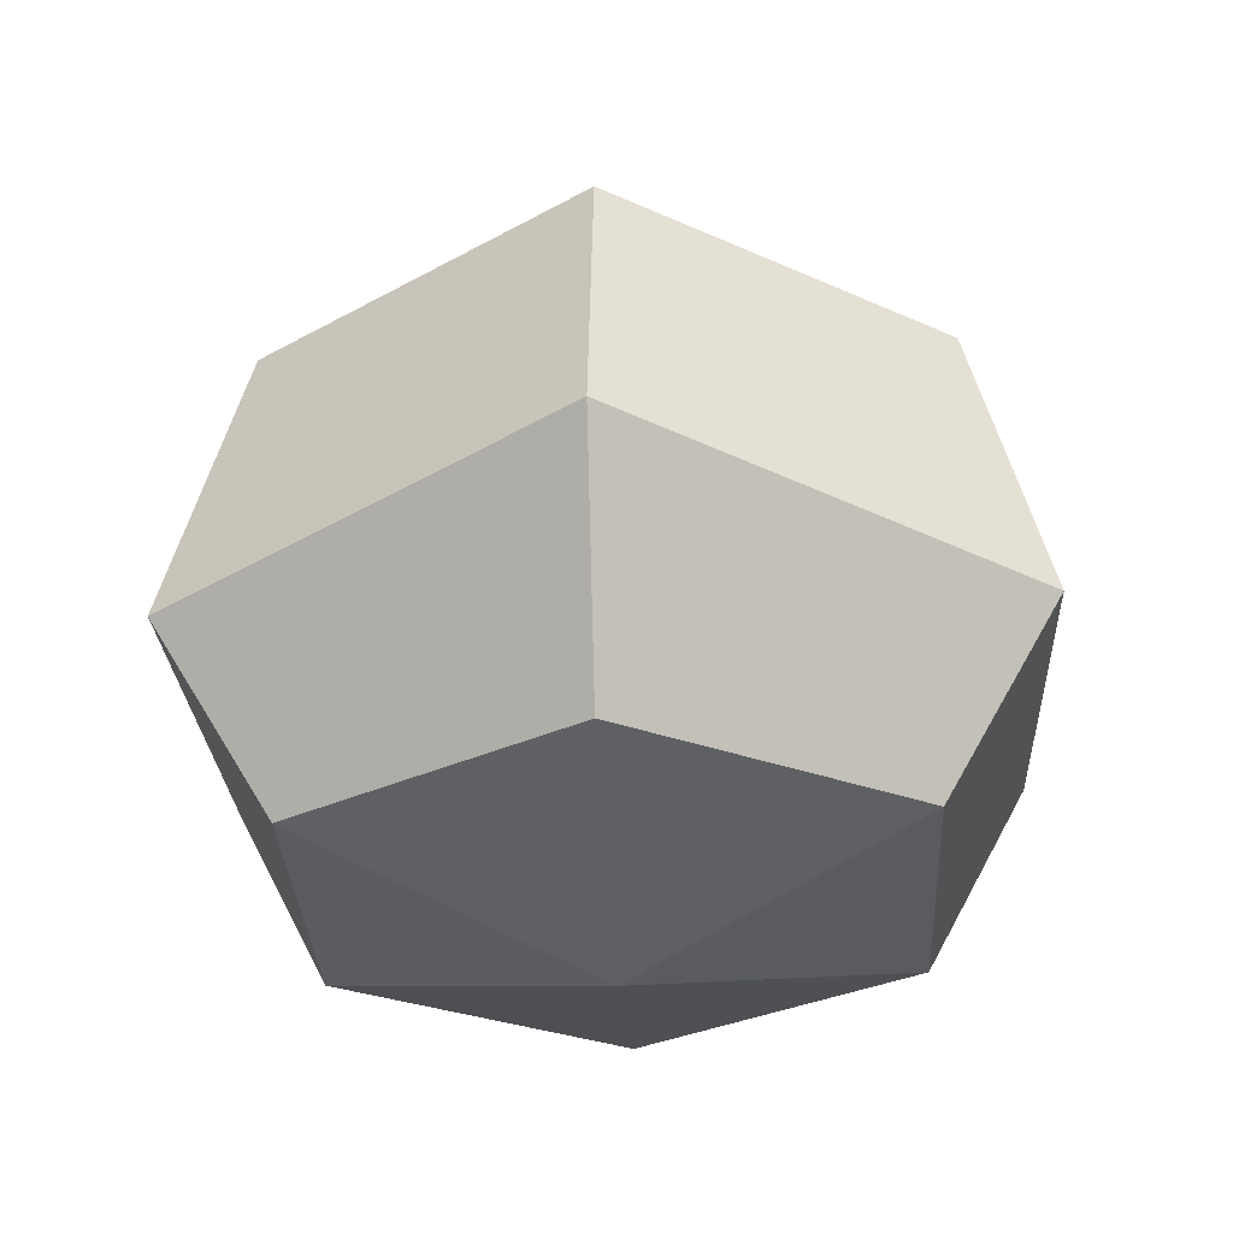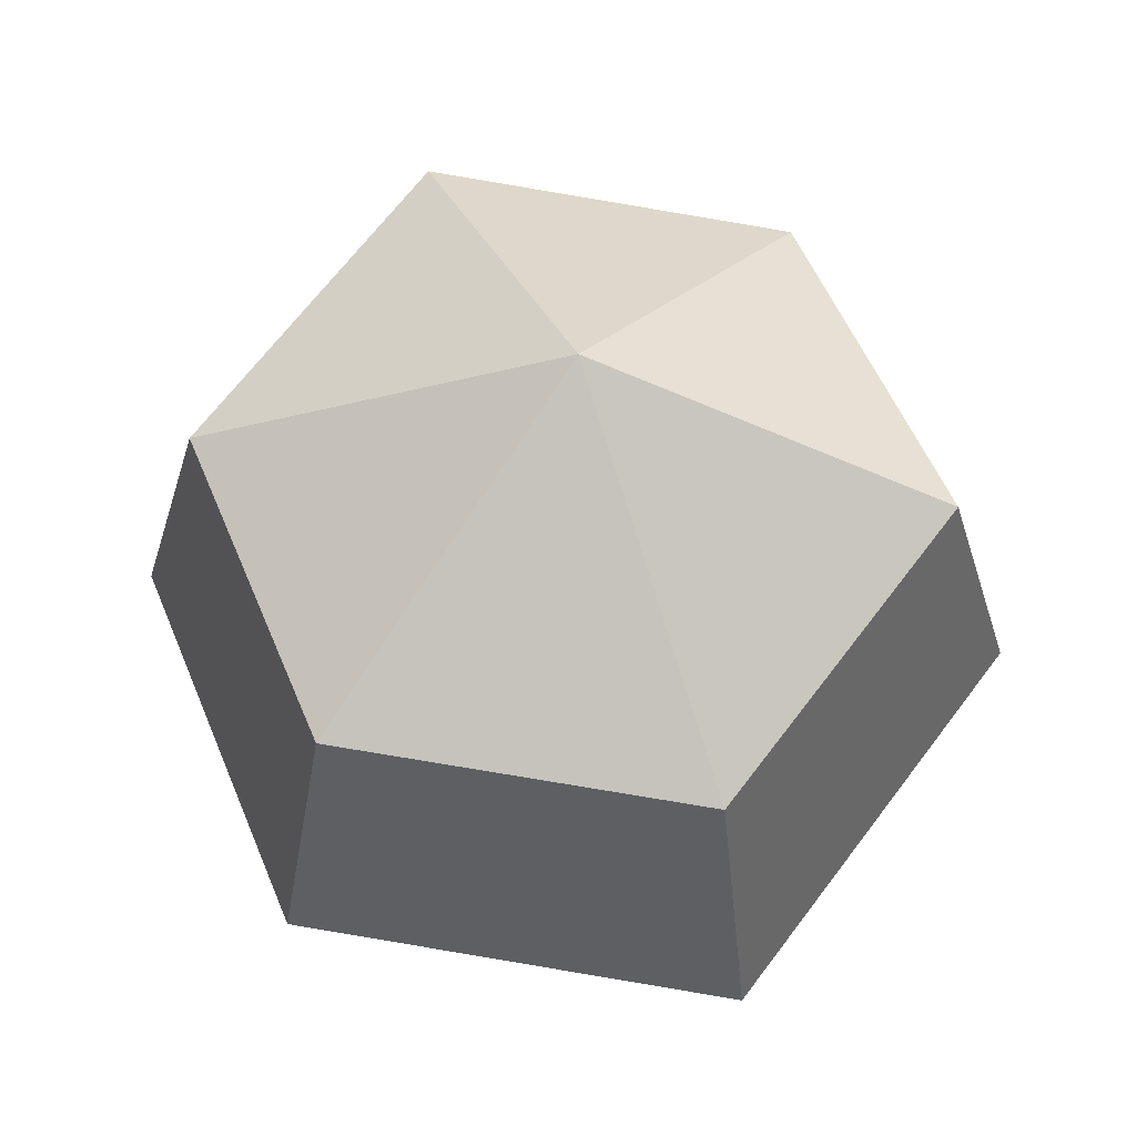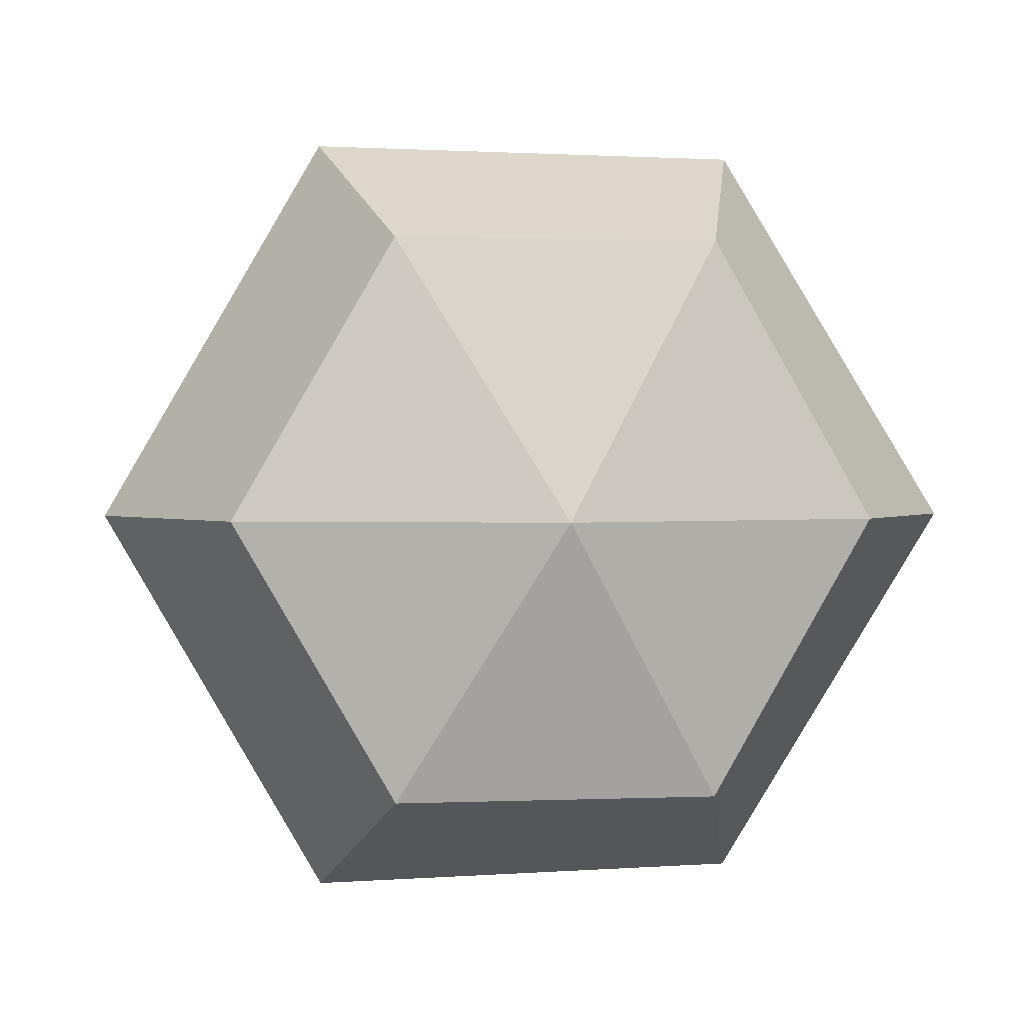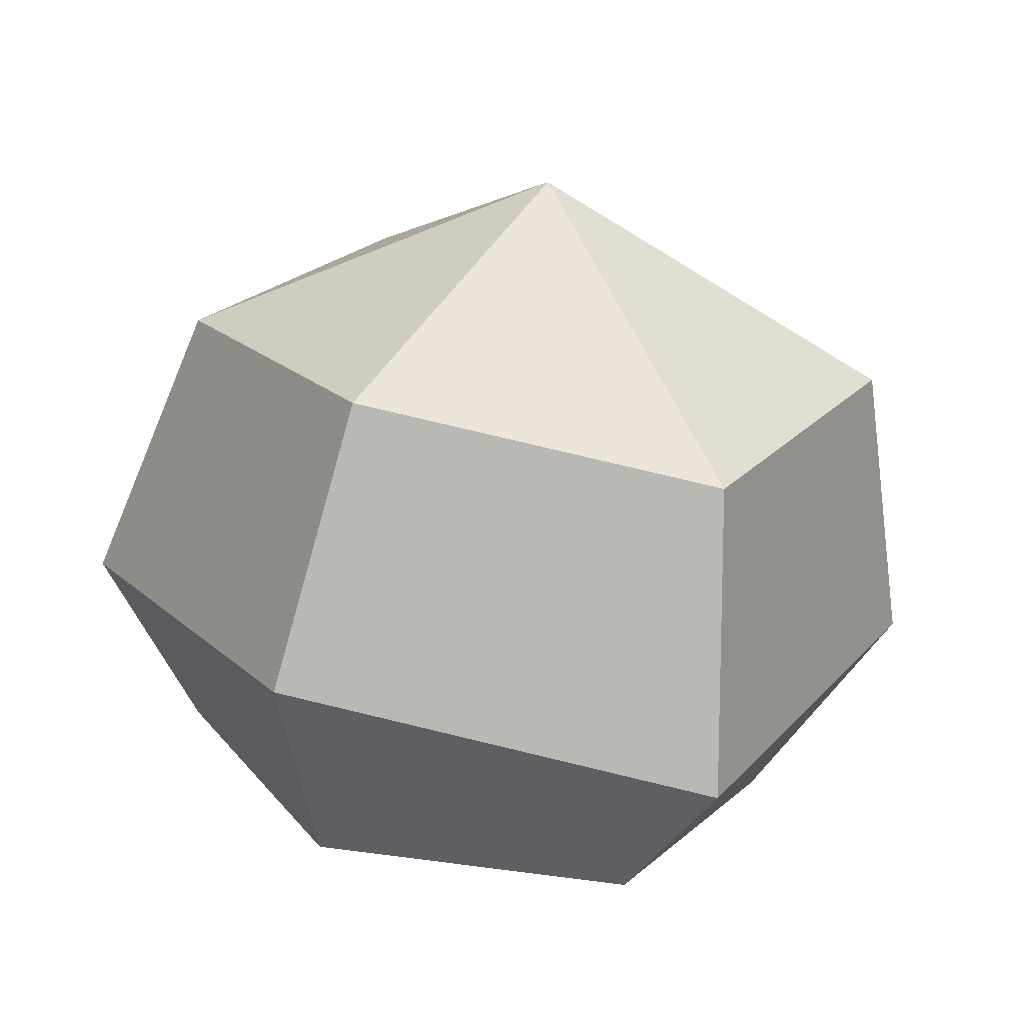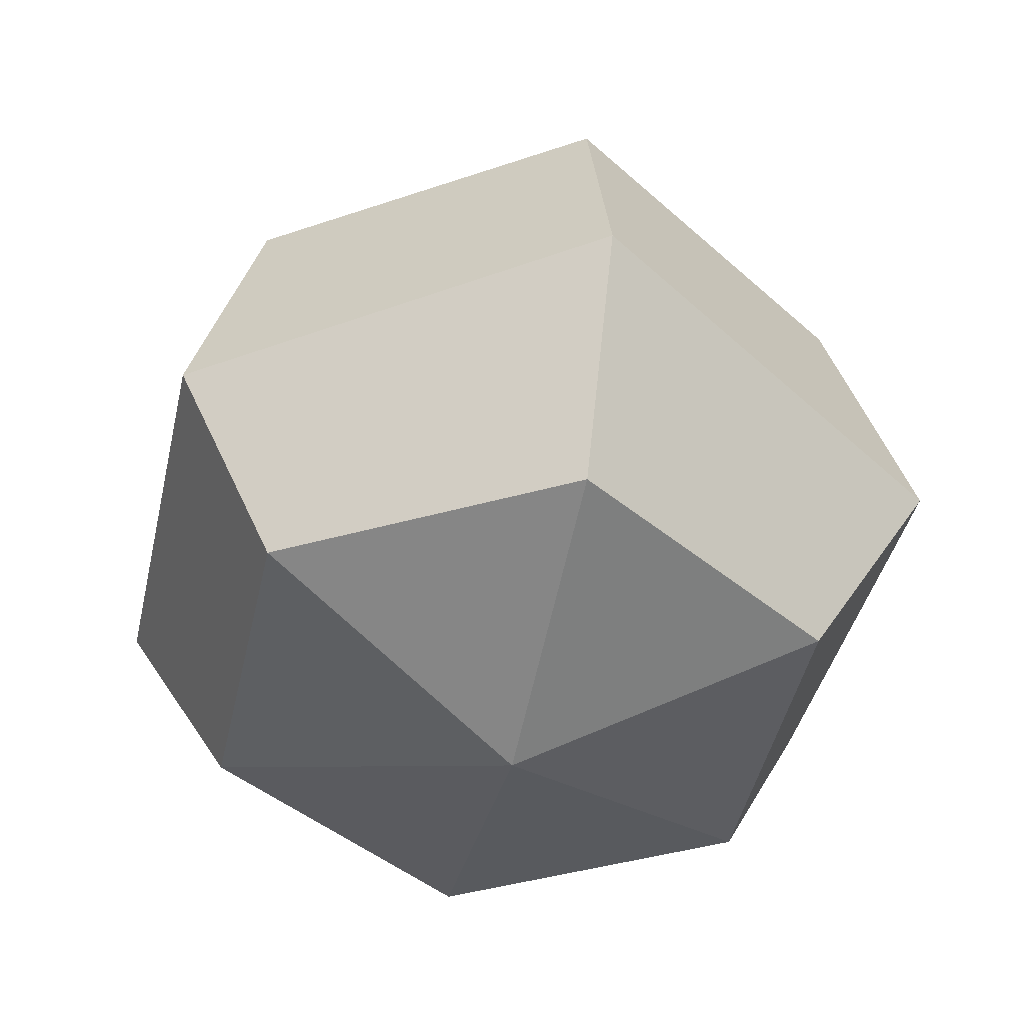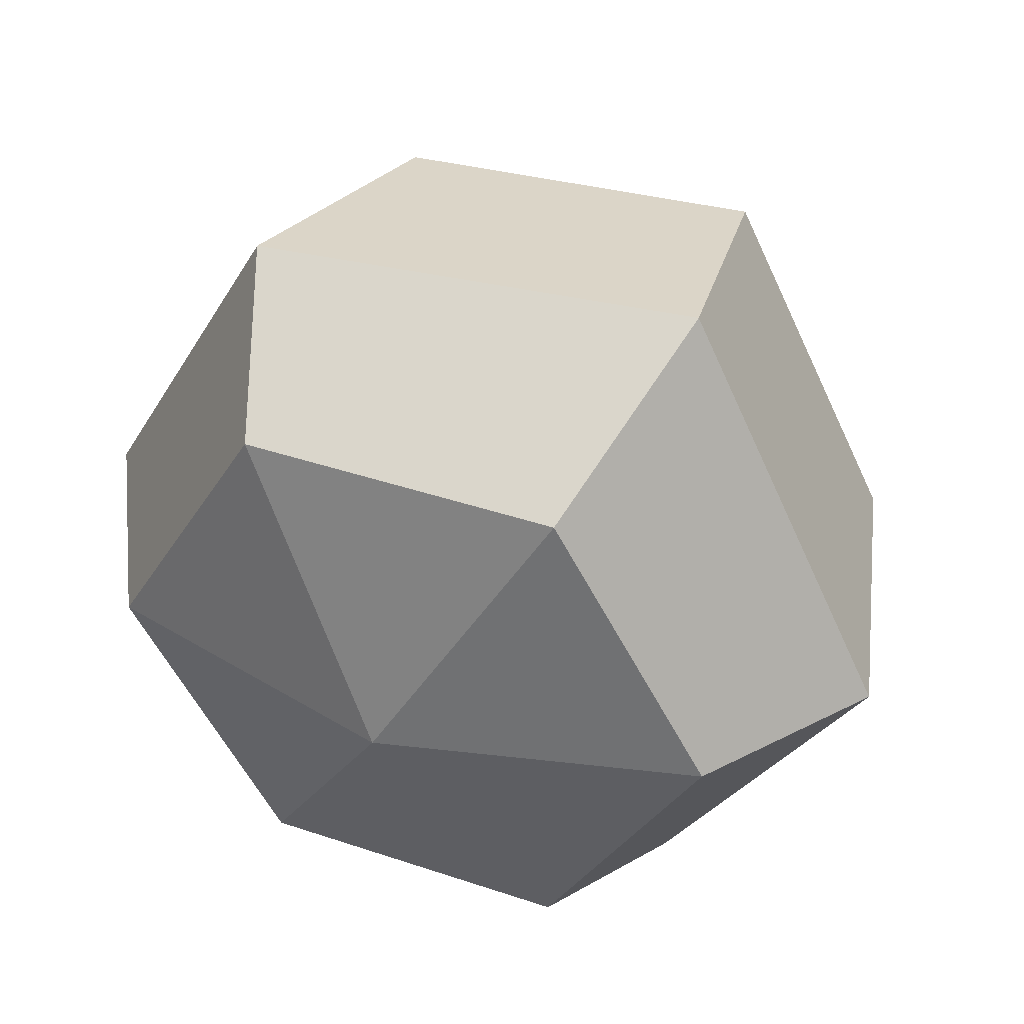
<metadata>
{"format":"obj","ext":"obj","renderer":"f3d","projection":"perspective","resolution":1024,"background":"white","views":[{"elev":-31.9,"azim":153.0,"up":"+Y"},{"elev":61.4,"azim":-52.4,"up":"+Y"},{"elev":1.6,"azim":-8.7,"up":"+Z"},{"elev":-69.3,"azim":171.9,"up":"+Z"},{"elev":-47.2,"azim":-102.7,"up":"+Y"},{"elev":41.9,"azim":22.0,"up":"+Z"}]}
</metadata>
<code>
v 5.843 2.94 -10.12
v -5.843 2.94 -10.12
v -11.69 2.94 0
v -5.843 2.94 10.12
v 5.843 2.94 10.12
v 11.69 2.94 0
v 8.09 10.95 -14.01
v -8.09 9.038 -14.01
v -16.18 10.95 0
v -8.09 9.038 14.01
v 8.09 10.95 14.01
v 16.18 9.038 0
v 6.658 21.15 -11.53
v -6.658 19.83 -11.53
v -13.32 21.15 0
v -6.658 19.83 11.53
v 6.658 21.15 11.53
v 13.32 19.83 0
v 0.5469 27.21 0
v 0 0 0
f 1 2 8 7
f 2 3 9 8
f 3 4 10 9
f 4 5 11 10
f 5 6 12 11
f 6 1 7 12
f 7 8 14 13
f 8 9 15 14
f 9 10 16 15
f 10 11 17 16
f 11 12 18 17
f 12 7 13 18
f 13 14 19
f 14 15 19
f 15 16 19
f 16 17 19
f 17 18 19
f 18 13 19
f 2 1 20
f 3 2 20
f 4 3 20
f 5 4 20
f 6 5 20
f 1 6 20

</code>
